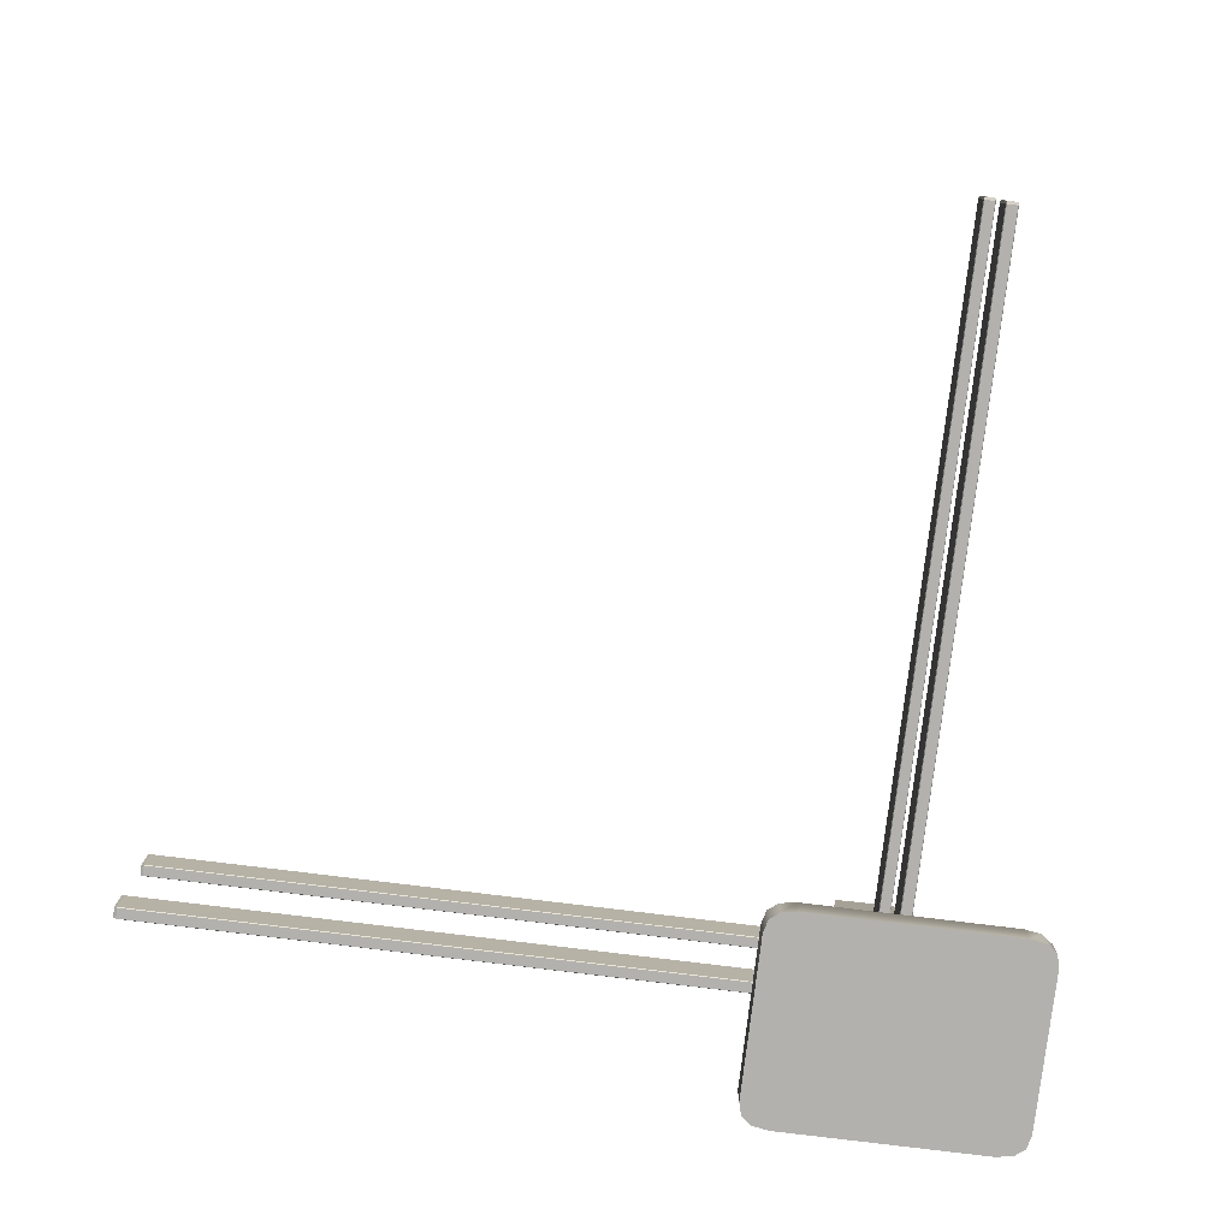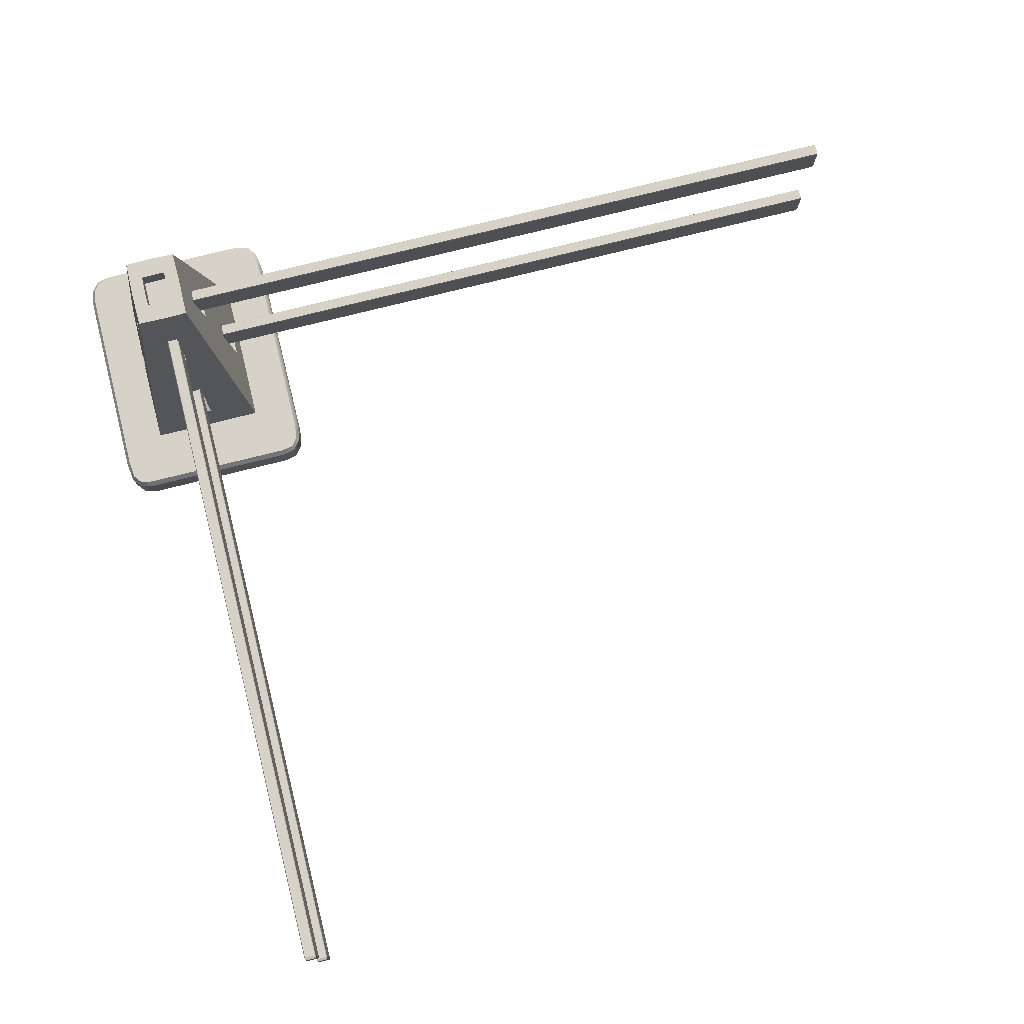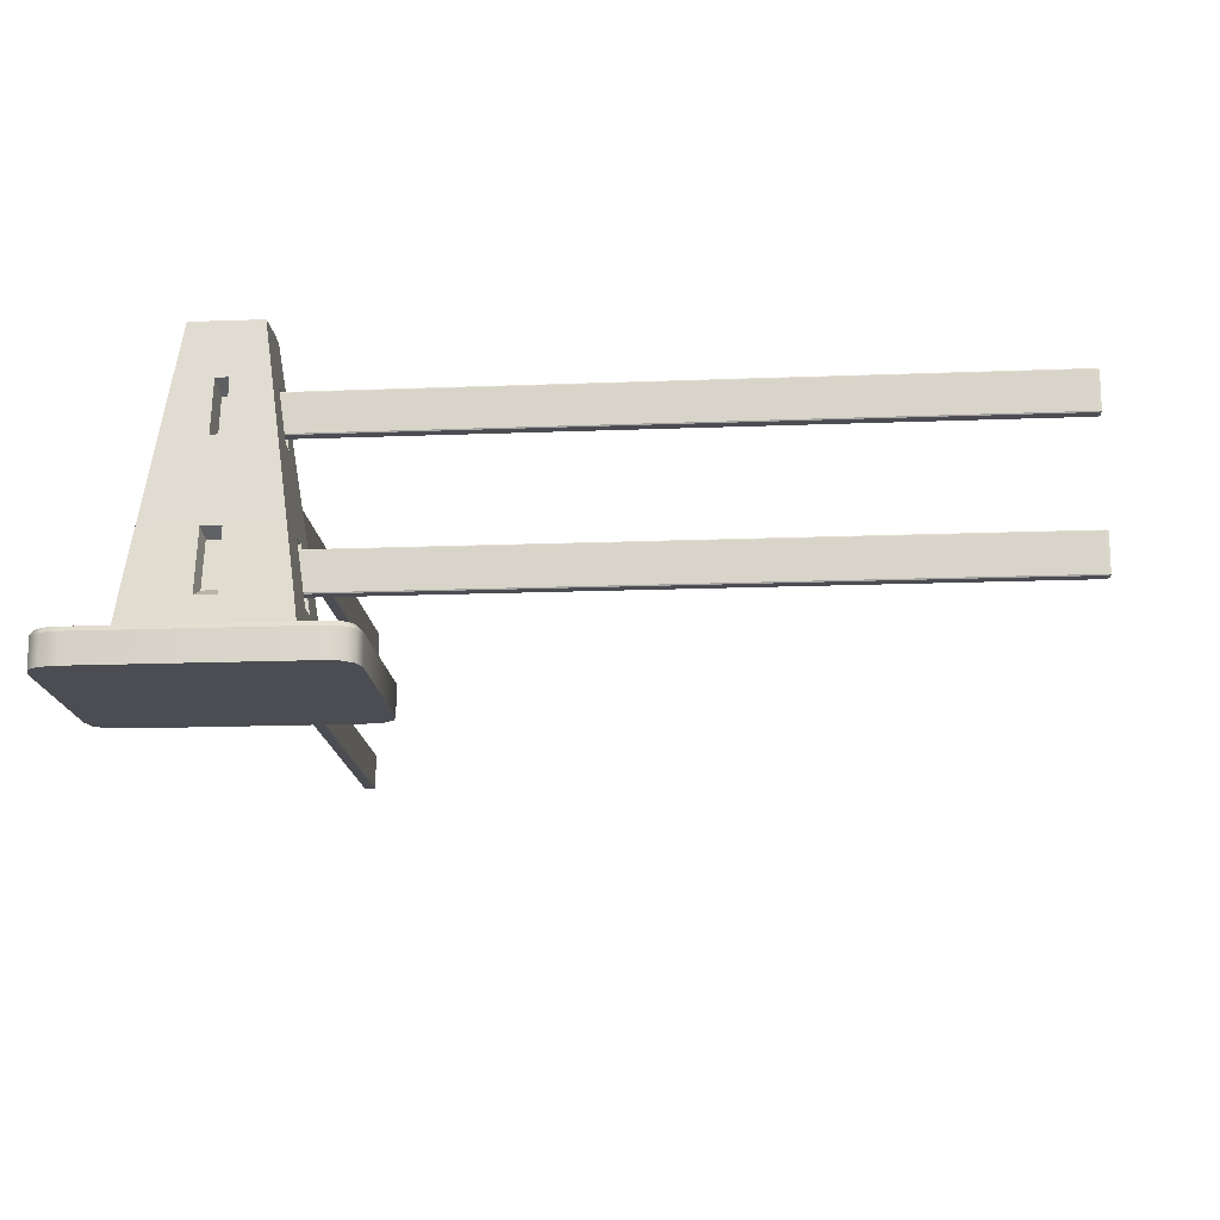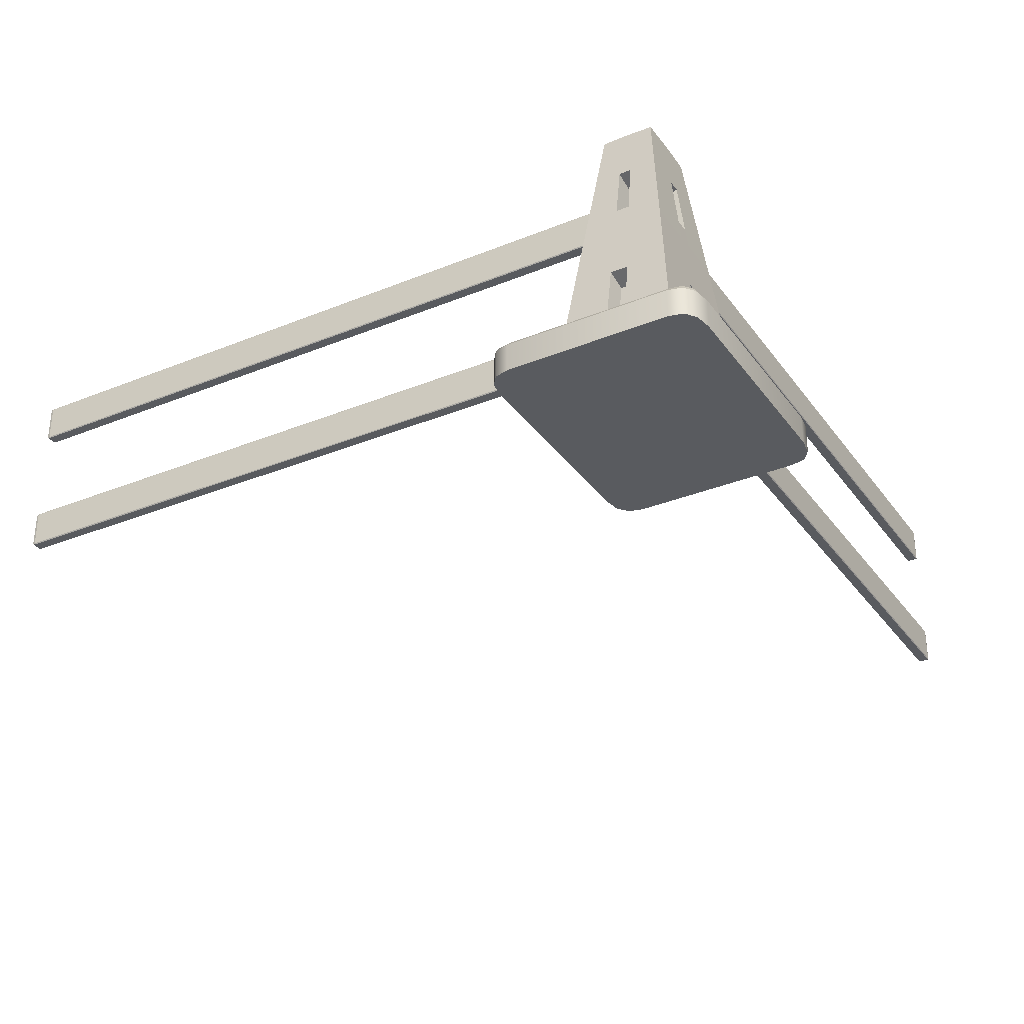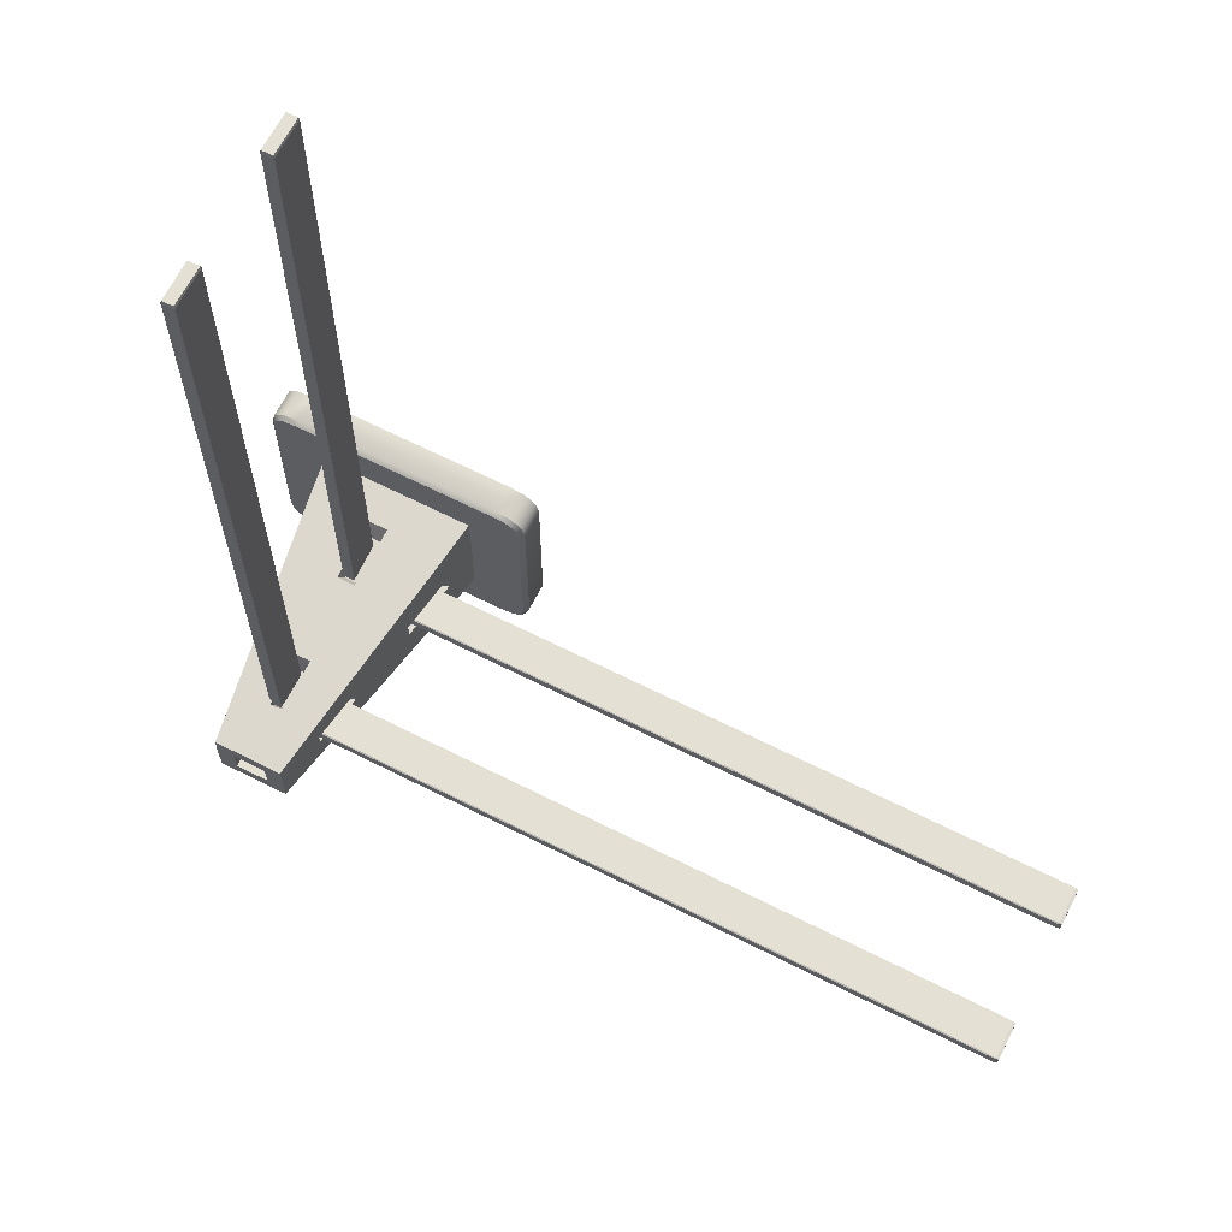
<metadata>
{"format":"obj","ext":"obj","renderer":"f3d","projection":"perspective","resolution":1024,"background":"white","views":[{"elev":-79.3,"azim":-7.0,"up":"+Y"},{"elev":77.7,"azim":-103.9,"up":"+Y"},{"elev":-16.3,"azim":-175.4,"up":"+Y"},{"elev":-32.1,"azim":119.8,"up":"+Y"},{"elev":65.5,"azim":-153.0,"up":"+Z"}]}
</metadata>
<code>
v  -0.1443 -0.2104 -0.1086
v  -0.1554 -0.2893 -0.117
v  -0.1563 -0.2893 -0.0202
v  -0.1453 -0.211 -0.0194
v  -0.0118 0.1823 -0.0645
v  -0.0846 0.1823 -0.0636
v  -0.0682 0.2893 -0.0512
v  -0.0142 0.2893 -0.0521
v  -0.1006 0.0776 -0.0757
v  -0.0146 0.077 -0.0766
v  -0.0194 -0.0889 -0.0956
v  -0.1259 -0.0889 -0.0947
v  -0.021 -0.211 -0.1096
v  -0.1563 -0.2893 0.0202
v  -0.1453 -0.211 0.0194
v  -0.0857 0.1811 -0.0117
v  -0.0691 0.2893 -0.0089
v  -0.1016 0.077 -0.0137
v  -0.1267 -0.0883 -0.017
v  -0.0322 -0.2893 -0.1179
v  0.0142 0.2893 -0.0521
v  0.0124 0.1811 -0.0647
v  0.014 0.0757 -0.0768
v  0.0182 -0.0883 -0.0956
v  0.021 -0.211 -0.1096
v  0.0322 -0.2893 -0.1179
v  0.1443 -0.2104 -0.1086
v  0.1453 -0.211 -0.0194
v  0.1563 -0.2893 -0.0202
v  0.1554 -0.2893 -0.117
v  0.0682 0.2893 -0.0512
v  0.0846 0.1823 -0.0636
v  0.1009 0.0757 -0.0759
v  0.1259 -0.0889 -0.0947
v  0.1453 -0.211 0.0194
v  0.1563 -0.2893 0.0202
v  0.0856 0.1823 -0.011
v  0.0692 0.2893 -0.0089
v  0.1016 0.077 -0.0137
v  0.1267 -0.0883 -0.017
v  -0.0855 0.1823 0.011
v  -0.0691 0.2893 0.0089
v  -0.1266 -0.0871 0.0163
v  -0.1015 0.0776 0.0131
v  0.0692 0.2893 0.0089
v  0.0857 0.1811 0.0117
v  0.1015 0.0776 0.0131
v  0.1267 -0.0883 0.017
v  -0.1443 -0.2104 0.1086
v  -0.1554 -0.2893 0.117
v  -0.0124 0.1811 0.0646
v  -0.0142 0.2893 0.0521
v  -0.0682 0.2893 0.0512
v  -0.0846 0.1823 0.0636
v  -0.1003 0.0794 0.0754
v  -0.0146 0.077 0.0766
v  -0.0176 -0.0871 0.0954
v  -0.1256 -0.0871 0.0945
v  -0.021 -0.211 0.1096
v  -0.0322 -0.2893 0.1179
v  0.0118 0.1823 0.0645
v  0.0142 0.2893 0.0521
v  0.0182 -0.0883 0.0956
v  0.014 0.0776 0.0766
v  0.0322 -0.2893 0.1179
v  0.021 -0.211 0.1096
v  0.1443 -0.2104 0.1086
v  0.1554 -0.2893 0.117
v  0.0846 0.1823 0.0636
v  0.0682 0.2893 0.0512
v  0.1006 0.0776 0.0757
v  0.1259 -0.0889 0.0947
v  -0.0321 0.2893 -0.0241
v  -0.0067 0.2893 -0.0245
v  -0.0325 0.2893 -0.0042
v  0.0067 0.2893 -0.0245
v  0.0321 0.2893 -0.0241
v  0.0325 0.2893 -0.0042
v  -0.0325 0.2893 0.0042
v  0.0325 0.2893 0.0042
v  -0.0067 0.2893 0.0245
v  -0.0321 0.2893 0.0241
v  0.0067 0.2893 0.0245
v  0.0321 0.2893 0.0241
v  -0.0321 0.2487 -0.0241
v  -0.0067 0.2487 -0.0245
v  -0.0325 0.2487 -0.0042
v  0.0067 0.2487 -0.0245
v  0.0321 0.2487 -0.0241
v  0.0325 0.2487 -0.0042
v  -0.0325 0.2487 0.0042
v  0.0325 0.2487 0.0042
v  -0.0067 0.2487 0.0245
v  -0.0321 0.2487 0.0241
v  0.0067 0.2487 0.0245
v  0.0321 0.2487 0.0241
v  -0.0084 0.1641 -0.0237
v  -0.0105 0.0871 -0.0325
v  -0.0509 0.0862 -0.0099
v  -0.0393 0.1624 -0.0084
v  0.0089 0.1632 -0.0238
v  0.0101 0.0862 -0.0326
v  0.0392 0.1633 -0.0079
v  0.0509 0.0862 -0.0099
v  -0.0391 0.1633 0.0079
v  -0.0508 0.0867 0.0094
v  0.0393 0.1624 0.0083
v  0.0509 0.0867 0.0094
v  -0.0105 0.0871 0.0325
v  -0.0089 0.1632 0.0237
v  0.0085 0.1641 0.0236
v  0.0101 0.0875 0.0324
v  -0.0142 -0.1049 -0.0702
v  -0.0154 -0.1945 -0.0804
v  -0.1066 -0.1945 0.0142
v  -0.1066 -0.1945 -0.0142
v  -0.093 -0.1045 -0.0124
v  0.0154 -0.1945 -0.0804
v  0.0133 -0.1045 -0.0701
v  0.1066 -0.1945 -0.0142
v  0.1066 -0.1945 0.0142
v  0.093 -0.1045 -0.0124
v  -0.0929 -0.1036 0.012
v  0.093 -0.1045 0.0124
v  -0.0129 -0.1036 0.07
v  0.0133 -0.1045 0.0701
v  0.0154 -0.1945 0.0804
v  -0.0154 -0.1945 0.0804
v  -0.2698 -0.3514 0.1602
v  -0.2698 -0.3514 -0.1602
v  -0.2629 -0.3514 -0.1872
v  -0.242 -0.3514 -0.2034
v  -0.2073 -0.3514 -0.2088
v  0.2052 -0.3514 -0.2088
v  0.2399 -0.3514 -0.2034
v  0.2607 -0.3514 -0.1872
v  0.2677 -0.3514 -0.1602
v  0.2052 -0.3514 0.2088
v  0.2677 -0.3514 0.1602
v  0.2607 -0.3514 0.1872
v  0.2399 -0.3514 0.2034
v  -0.2629 -0.3514 0.1872
v  -0.242 -0.3514 0.2034
v  -0.2073 -0.3514 0.2088
v  0.2052 -0.2949 0.2088
v  -0.2073 -0.2949 0.2088
v  0.2677 -0.2949 -0.1602
v  0.2677 -0.2949 0.1602
v  -0.2073 -0.2949 -0.2088
v  0.2052 -0.2949 -0.2088
v  -0.2698 -0.2949 0.1602
v  -0.2698 -0.2949 -0.1602
v  0.2399 -0.2949 0.2034
v  -0.242 -0.2949 0.2034
v  0.2607 -0.2949 -0.1872
v  -0.242 -0.2949 -0.2034
v  0.2607 -0.2949 0.1872
v  -0.2629 -0.2949 0.1872
v  0.2399 -0.2949 -0.2034
v  -0.2629 -0.2949 -0.1872
v  -0.2385 -0.2854 0.1983
v  -0.2064 -0.2854 0.2019
v  0.2542 -0.2854 0.1845
v  0.2589 -0.2854 0.1595
v  -0.2564 -0.2854 -0.1845
v  -0.261 -0.2854 -0.1595
v  0.2364 -0.2854 -0.1983
v  0.2043 -0.2854 -0.2019
v  -0.261 -0.2854 0.1595
v  -0.2564 -0.2854 0.1845
v  0.2043 -0.2854 0.2019
v  0.2364 -0.2854 0.1983
v  -0.2064 -0.2854 -0.2019
v  -0.2385 -0.2854 -0.1983
v  0.2589 -0.2854 -0.1595
v  0.2542 -0.2854 -0.1845
v  -1.45 -0.1833 0.0114
v  -1.45 -0.1833 -0.0094
v  -0.0091 -0.1833 -0.0094
v  -0.0091 -0.1833 0.0114
v  -1.45 -0.1058 0.0114
v  -0.0091 -0.1058 0.0114
v  -0.0091 -0.1058 -0.0094
v  -1.45 -0.1058 -0.0094
v  -1.45 -0.1812 0.0127
v  -0.0091 -0.1812 0.0127
v  -0.0091 -0.1079 0.0127
v  -1.45 -0.1079 0.0127
v  -0.0037 -0.1812 0.0114
v  -0.0037 -0.1812 -0.0094
v  -0.0037 -0.1079 -0.0094
v  -0.0037 -0.1079 0.0114
v  -0.0091 -0.1812 -0.0107
v  -1.45 -0.1812 -0.0107
v  -1.45 -0.1079 -0.0107
v  -0.0091 -0.1079 -0.0107
v  -1.455 -0.1812 -0.0094
v  -1.455 -0.1812 0.0114
v  -1.455 -0.1079 0.0114
v  -1.455 -0.1079 -0.0094
v  -1.45 0.0965 0.0114
v  -1.45 0.0965 -0.0094
v  -0.0091 0.0965 -0.0094
v  -0.0091 0.0965 0.0114
v  -1.45 0.174 0.0114
v  -0.0091 0.174 0.0114
v  -0.0091 0.174 -0.0094
v  -1.45 0.174 -0.0094
v  -1.45 0.0986 0.0127
v  -0.0091 0.0986 0.0127
v  -0.0091 0.1719 0.0127
v  -1.45 0.1719 0.0127
v  -0.0037 0.0986 0.0114
v  -0.0037 0.0986 -0.0094
v  -0.0037 0.1719 -0.0094
v  -0.0037 0.1719 0.0114
v  -0.0091 0.0986 -0.0107
v  -1.45 0.0986 -0.0107
v  -1.45 0.1719 -0.0107
v  -0.0091 0.1719 -0.0107
v  -1.455 0.0986 -0.0094
v  -1.455 0.0986 0.0114
v  -1.455 0.1719 0.0114
v  -1.455 0.1719 -0.0094
v  0.0174 -0.1833 1.489
v  -0.0034 -0.1833 1.489
v  -0.0034 -0.1833 0.0488
v  0.0174 -0.1833 0.0488
v  0.0174 -0.1058 1.489
v  0.0174 -0.1058 0.0488
v  -0.0034 -0.1058 0.0488
v  -0.0034 -0.1058 1.489
v  0.0187 -0.1812 1.489
v  0.0187 -0.1812 0.0488
v  0.0187 -0.1079 0.0488
v  0.0187 -0.1079 1.489
v  0.0174 -0.1812 0.0434
v  -0.0034 -0.1812 0.0434
v  -0.0034 -0.1079 0.0434
v  0.0174 -0.1079 0.0434
v  -0.0047 -0.1812 0.0488
v  -0.0047 -0.1812 1.489
v  -0.0047 -0.1079 1.489
v  -0.0047 -0.1079 0.0488
v  -0.0034 -0.1812 1.495
v  0.0174 -0.1812 1.495
v  0.0174 -0.1079 1.495
v  -0.0034 -0.1079 1.495
v  0.0174 0.0965 1.489
v  -0.0034 0.0965 1.489
v  -0.0034 0.0965 0.0488
v  0.0174 0.0965 0.0488
v  0.0174 0.174 1.489
v  0.0174 0.174 0.0488
v  -0.0034 0.174 0.0488
v  -0.0034 0.174 1.489
v  0.0187 0.0986 1.489
v  0.0187 0.0986 0.0488
v  0.0187 0.1719 0.0488
v  0.0187 0.1719 1.489
v  0.0174 0.0986 0.0434
v  -0.0034 0.0986 0.0434
v  -0.0034 0.1719 0.0434
v  0.0174 0.1719 0.0434
v  -0.0047 0.0986 0.0488
v  -0.0047 0.0986 1.489
v  -0.0047 0.1719 1.489
v  -0.0047 0.1719 0.0488
v  -0.0034 0.0986 1.495
v  0.0174 0.0986 1.495
v  0.0174 0.1719 1.495
v  -0.0034 0.1719 1.495
g roadblock_corner
f 1 2 3 4
f 5 6 7 8
f 9 6 5 10
f 11 12 9 10
f 13 1 12 11
f 14 15 4 3
f 16 17 7 6
f 9 18 16 6
f 19 18 9 12
f 4 19 12 1
f 1 13 20 2
f 21 22 5 8
f 10 23 24 11
f 13 25 26 20
f 27 28 29 30
f 22 21 31 32
f 23 22 32 33
f 24 23 33 34
f 25 24 34 27
f 28 35 36 29
f 37 32 31 38
f 32 37 39 33
f 40 34 33 39
f 28 27 34 40
f 27 30 26 25
f 17 16 41 42
f 18 19 43 44
f 37 38 45 46
f 40 39 47 48
f 49 15 14 50
f 51 52 53 54
f 55 56 51 54
f 57 56 55 58
f 49 59 57 58
f 41 54 53 42
f 41 44 55 54
f 44 43 58 55
f 43 15 49 58
f 49 50 60 59
f 51 61 62 52
f 57 63 64 56
f 65 66 59 60
f 67 68 36 35
f 61 69 70 62
f 61 64 71 69
f 64 63 72 71
f 66 67 72 63
f 46 45 70 69
f 71 47 46 69
f 48 47 71 72
f 35 48 72 67
f 67 66 65 68
f 8 7 73 74
f 7 17 75 73
f 21 8 74 76
f 31 21 76 77
f 38 31 77 78
f 17 42 79 75
f 45 38 78 80
f 53 52 81 82
f 42 53 82 79
f 52 62 83 81
f 62 70 84 83
f 70 45 80 84
f 74 73 85 86
f 73 75 87 85
f 76 74 86 88
f 77 76 88 89
f 78 77 89 90
f 75 79 91 87
f 80 78 90 92
f 82 81 93 94
f 79 82 94 91
f 81 83 95 93
f 83 84 96 95
f 84 80 92 96
f 86 85 87 91
f 94 93 91
f 95 96 92 90
f 89 88 90
f 86 91 93 88
f 90 88 93 95
f 10 5 97 98
f 16 18 99 100
f 5 22 101 97
f 23 10 98 102
f 22 23 102 101
f 39 37 103 104
f 41 16 100 105
f 18 44 106 99
f 37 46 107 103
f 47 39 104 108
f 51 56 109 110
f 44 41 105 106
f 61 51 110 111
f 56 64 112 109
f 64 61 111 112
f 46 47 108 107
f 98 97 101 102
f 100 99 106 105
f 104 103 107 108
f 110 109 112 111
f 13 11 113 114
f 4 15 115 116
f 19 4 116 117
f 25 13 114 118
f 24 25 118 119
f 35 28 120 121
f 28 40 122 120
f 43 19 117 123
f 40 48 124 122
f 15 43 123 115
f 63 57 125 126
f 59 66 127 128
f 66 63 126 127
f 48 35 121 124
f 11 24 119 113
f 57 59 128 125
f 114 113 119 118
f 116 115 123 117
f 121 120 122 124
f 126 125 128 127
f 129 130 131
f 129 131 132 133
f 133 134 135
f 133 135 136 137
f 129 133 137 138
f 137 139 140
f 137 140 141 138
f 142 129 138 143
f 144 143 138
f 144 138 145 146
f 139 137 147 148
f 134 133 149 150
f 130 129 151 152
f 153 145 138 141
f 143 144 146 154
f 155 147 137 136
f 156 149 133 132
f 157 153 141 140
f 148 157 140 139
f 142 143 154 158
f 129 142 158 151
f 159 155 136 135
f 150 159 135 134
f 160 156 132 131
f 152 160 131 130
f 161 154 146 162
f 163 157 148 164
f 165 160 152 166
f 167 159 150 168
f 169 151 158 170
f 170 158 154 161
f 171 145 153 172
f 172 153 157 163
f 173 149 156 174
f 174 156 160 165
f 175 147 155 176
f 176 155 159 167
f 145 171 162 146
f 147 175 164 148
f 149 173 168 150
f 151 169 166 152
f 168 173 174
f 168 174 165 166
f 166 169 170
f 166 170 161 162
f 168 166 162 164
f 162 171 172
f 162 172 163 164
f 167 168 164 176
f 164 175 176
f 177 178 179 180
f 181 182 183 184
f 185 186 187 188
f 189 190 191 192
f 193 194 195 196
f 197 198 199 200
f 185 198 177
f 180 189 186
f 197 194 178
f 179 193 190
f 188 181 199
f 192 182 187
f 200 184 195
f 196 183 191
f 177 198 197 178
f 178 194 193 179
f 179 190 189 180
f 180 186 185 177
f 181 188 187 182
f 182 192 191 183
f 183 196 195 184
f 184 200 199 181
f 186 189 192 187
f 188 199 198 185
f 190 193 196 191
f 194 197 200 195
f 201 202 203 204
f 205 206 207 208
f 209 210 211 212
f 213 214 215 216
f 217 218 219 220
f 221 222 223 224
f 209 222 201
f 204 213 210
f 221 218 202
f 203 217 214
f 212 205 223
f 216 206 211
f 224 208 219
f 220 207 215
f 201 222 221 202
f 202 218 217 203
f 203 214 213 204
f 204 210 209 201
f 205 212 211 206
f 206 216 215 207
f 207 220 219 208
f 208 224 223 205
f 210 213 216 211
f 212 223 222 209
f 214 217 220 215
f 218 221 224 219
f 225 226 227 228
f 229 230 231 232
f 233 234 235 236
f 237 238 239 240
f 241 242 243 244
f 245 246 247 248
f 233 246 225
f 228 237 234
f 245 242 226
f 227 241 238
f 236 229 247
f 240 230 235
f 248 232 243
f 244 231 239
f 225 246 245 226
f 226 242 241 227
f 227 238 237 228
f 228 234 233 225
f 229 236 235 230
f 230 240 239 231
f 231 244 243 232
f 232 248 247 229
f 234 237 240 235
f 236 247 246 233
f 238 241 244 239
f 242 245 248 243
f 249 250 251 252
f 253 254 255 256
f 257 258 259 260
f 261 262 263 264
f 265 266 267 268
f 269 270 271 272
f 257 270 249
f 252 261 258
f 269 266 250
f 251 265 262
f 260 253 271
f 264 254 259
f 272 256 267
f 268 255 263
f 249 270 269 250
f 250 266 265 251
f 251 262 261 252
f 252 258 257 249
f 253 260 259 254
f 254 264 263 255
f 255 268 267 256
f 256 272 271 253
f 258 261 264 259
f 260 271 270 257
f 262 265 268 263
f 266 269 272 267

</code>
